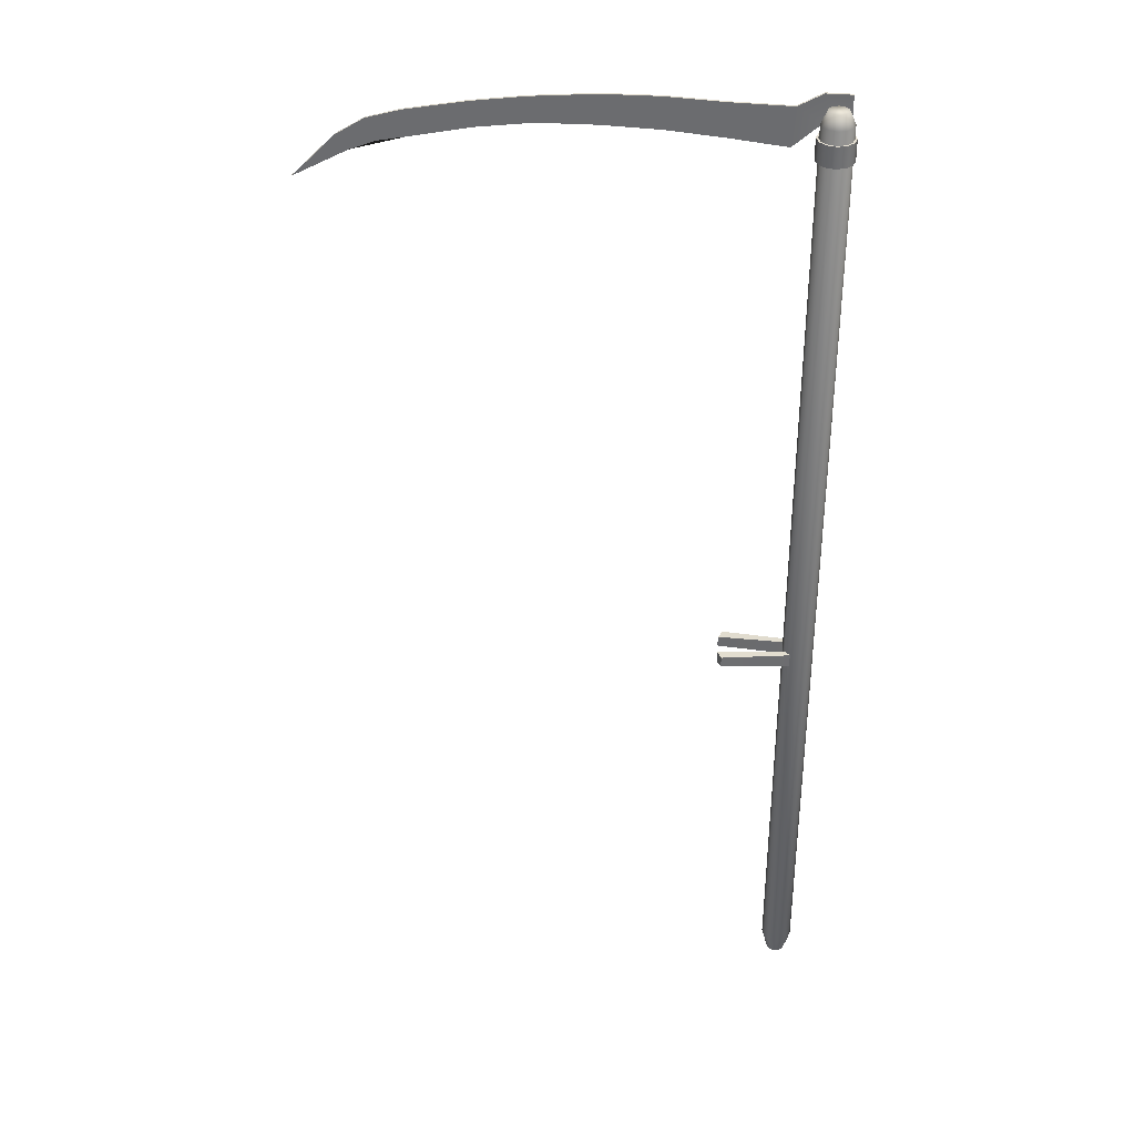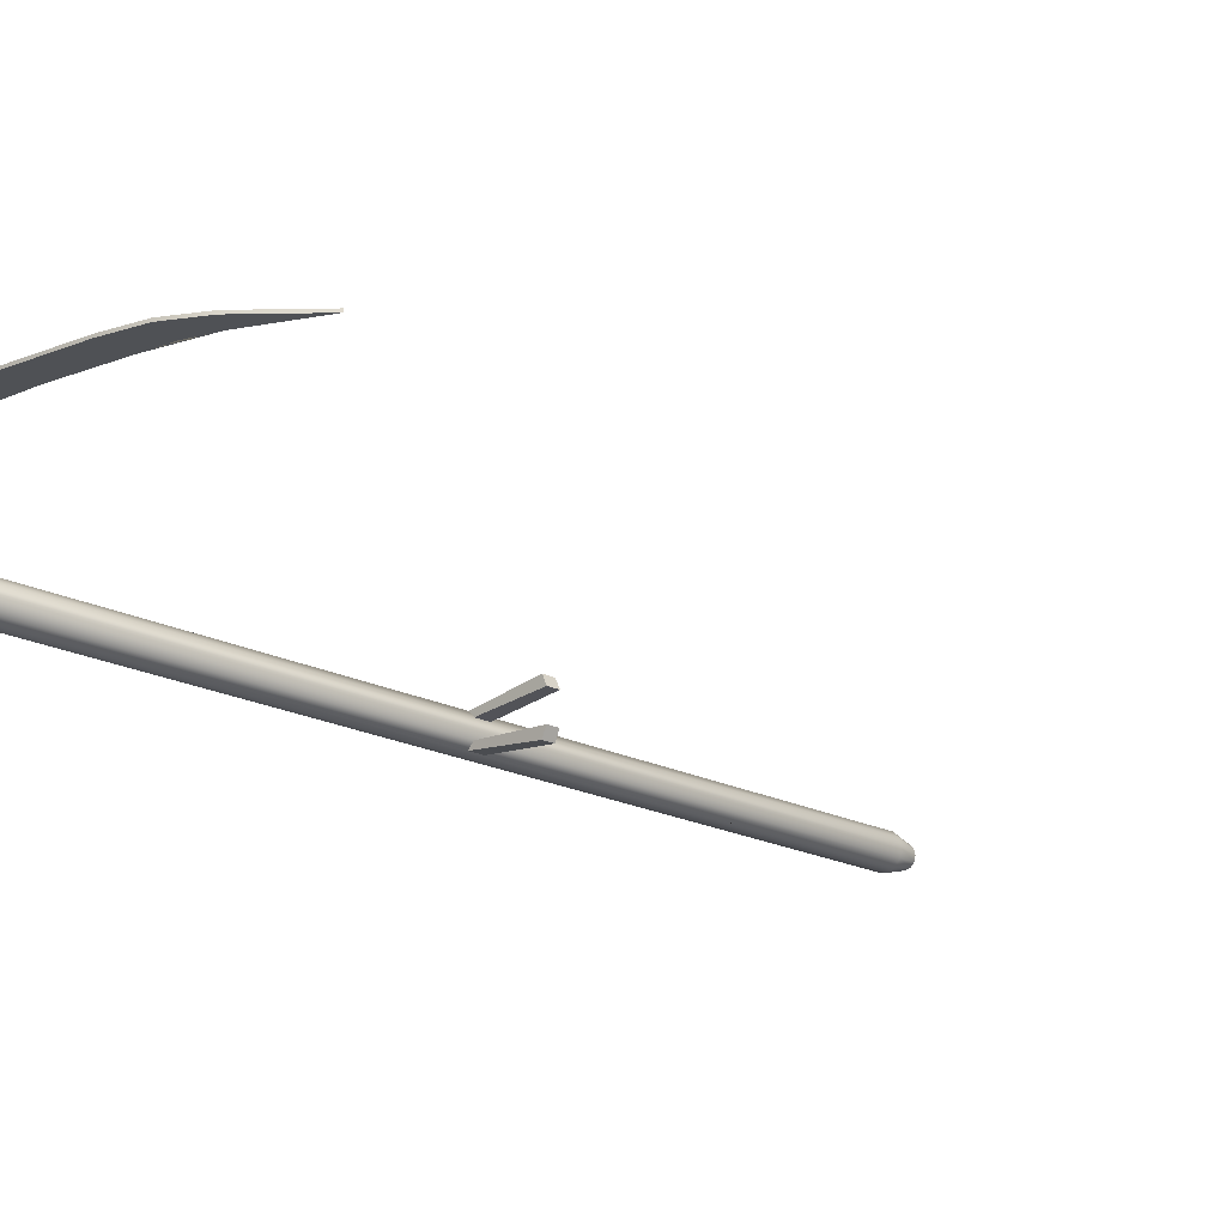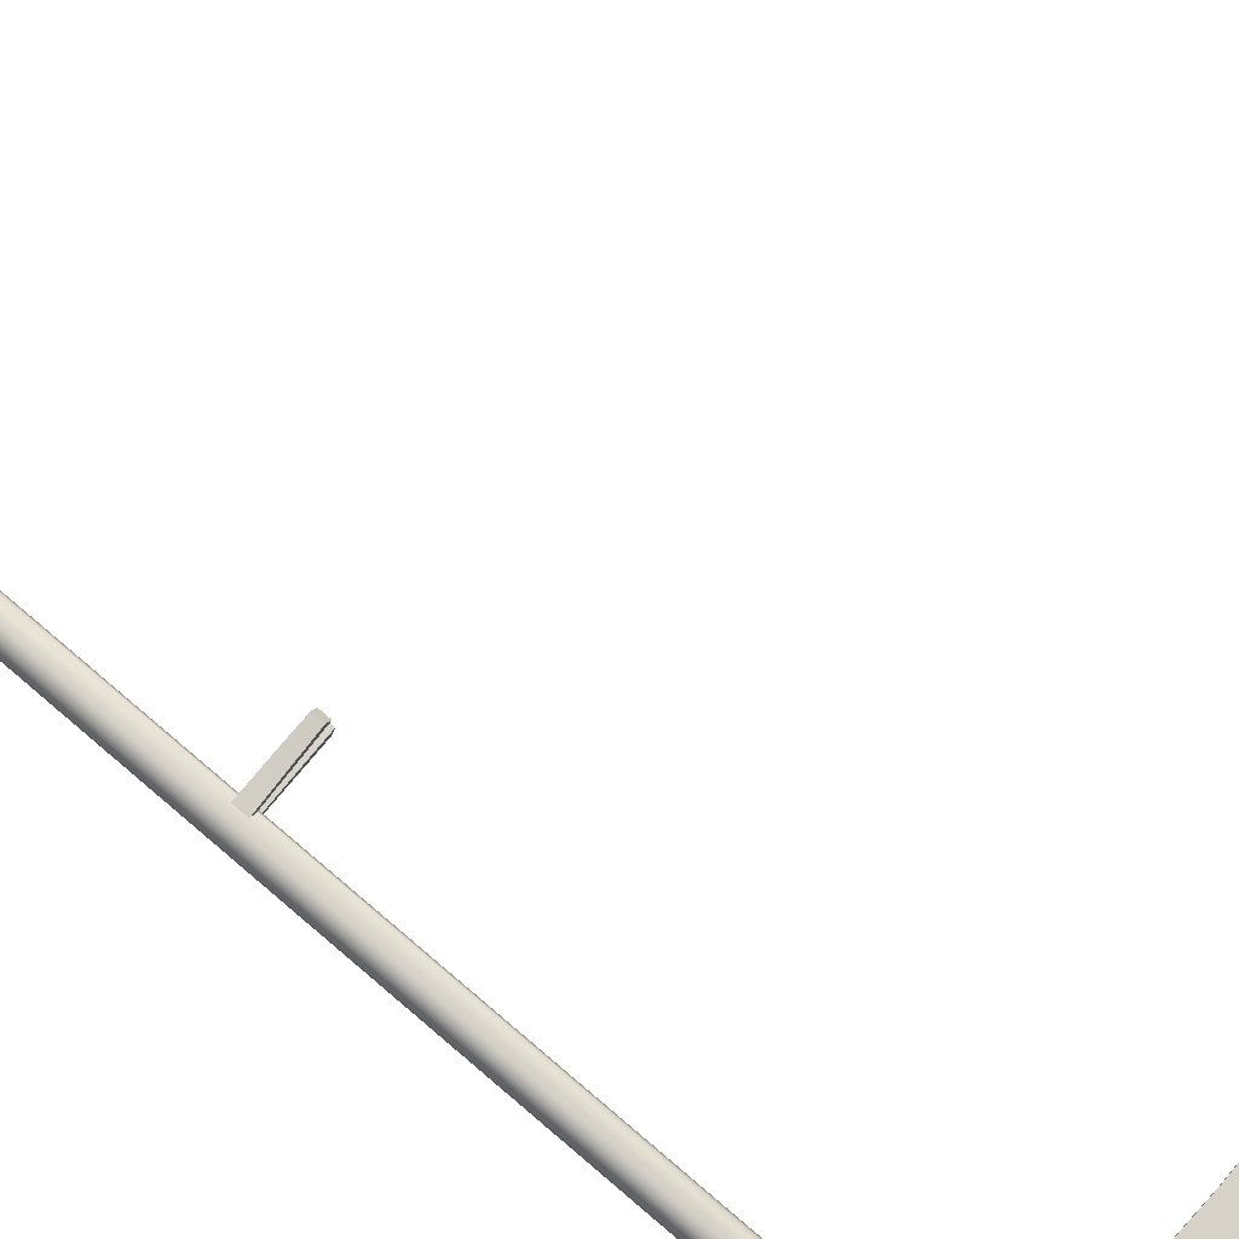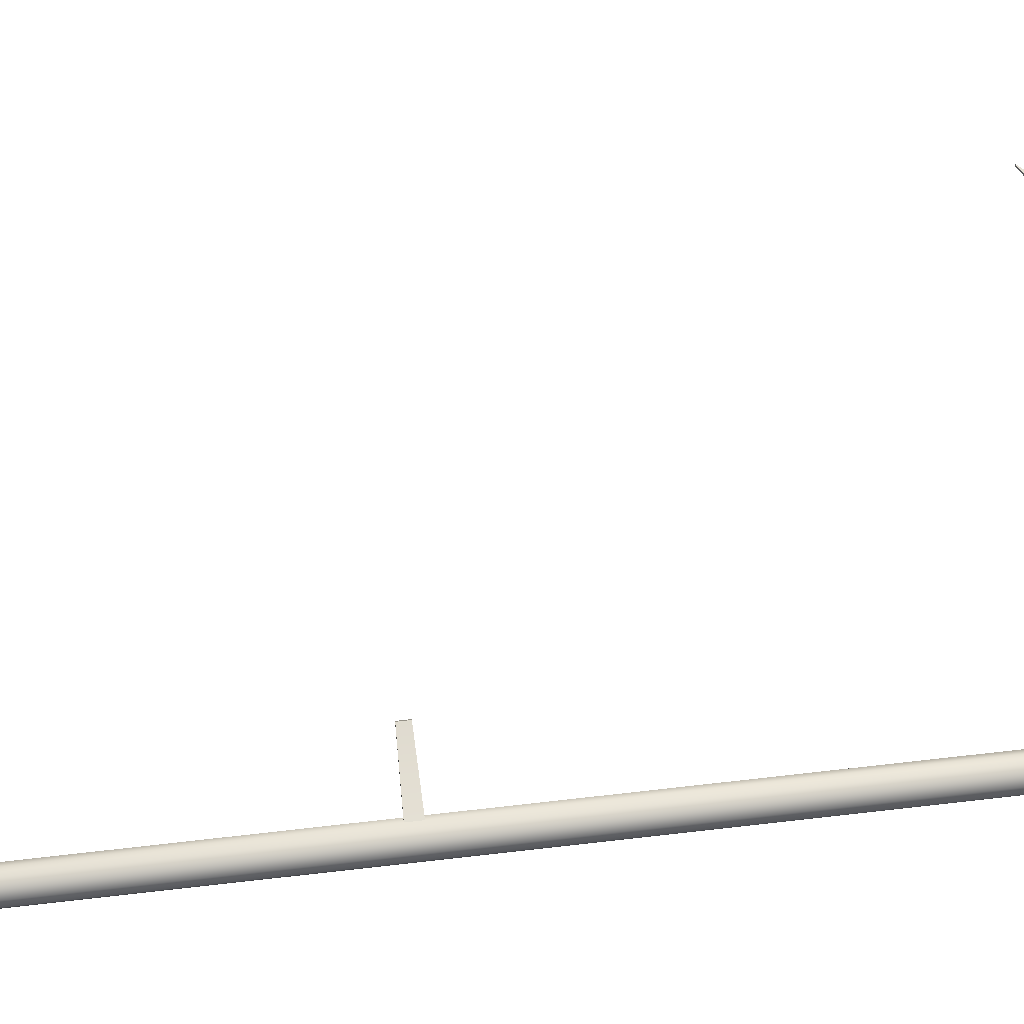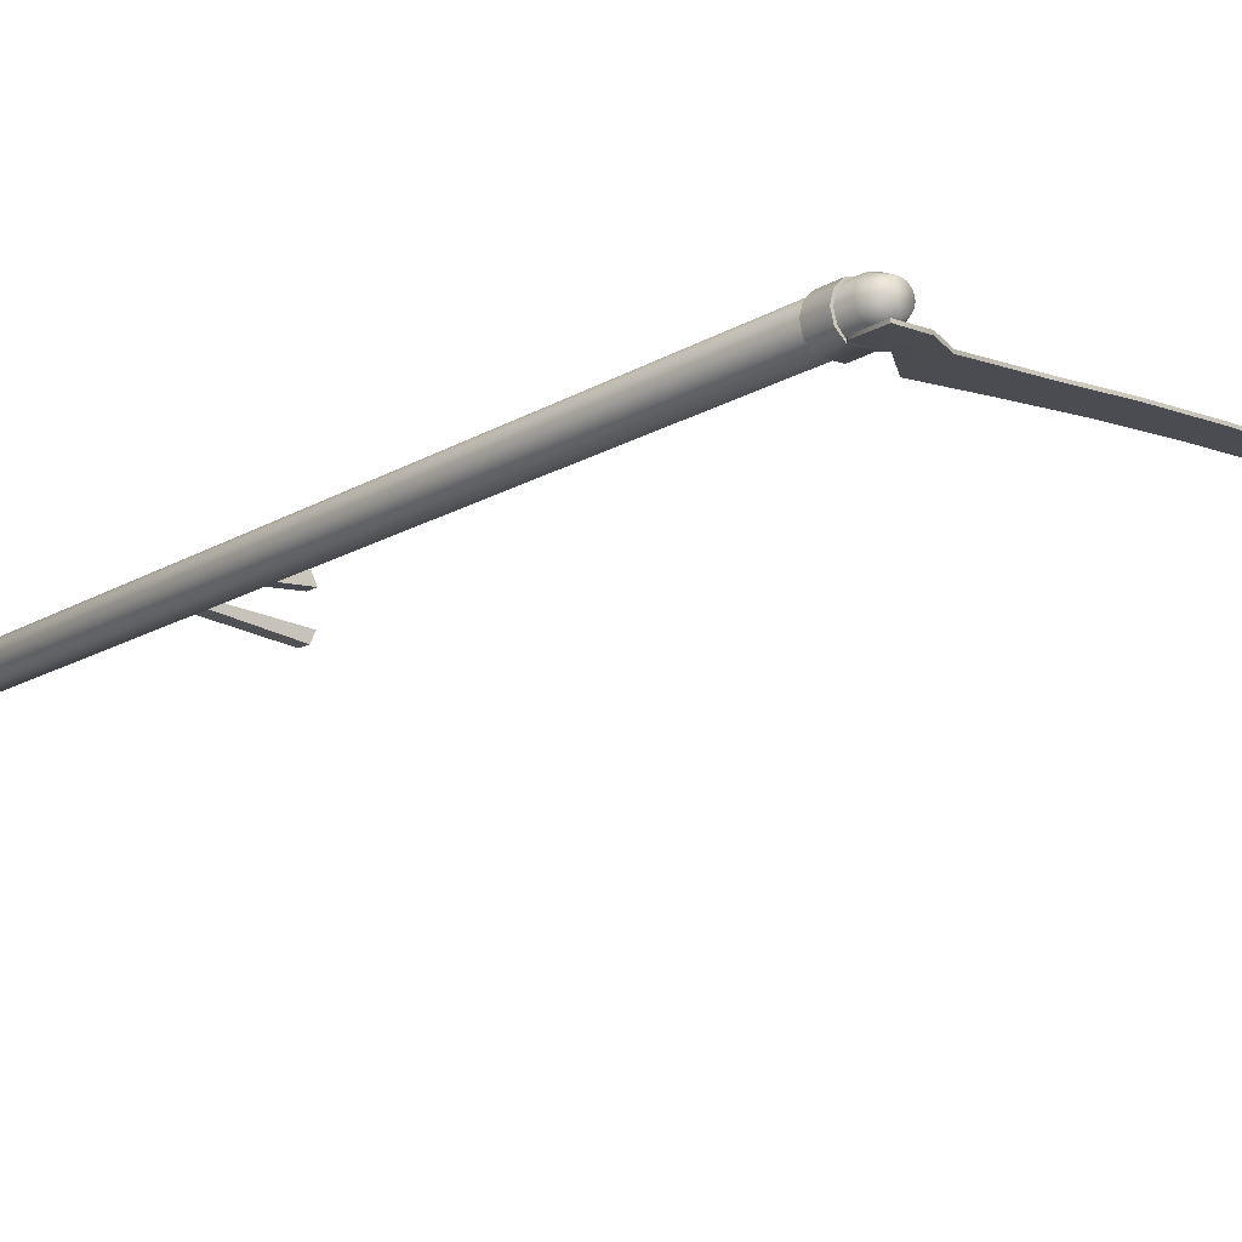
<metadata>
{"format":"obj","ext":"obj","renderer":"f3d","projection":"perspective","resolution":1024,"background":"white","views":[{"elev":35.6,"azim":5.2,"up":"+Y"},{"elev":-19.8,"azim":-133.1,"up":"+Z"},{"elev":78.6,"azim":130.2,"up":"+Z"},{"elev":63.7,"azim":83.3,"up":"+Z"},{"elev":-15.5,"azim":141.9,"up":"+Z"}]}
</metadata>
<code>
o Scythe_Circle.001
v -0.0282 1.884 -0.01121
v -0.02737 1.925 -0.01147
v 0.006115 1.884 -0.01148
v 0.006115 1.925 -0.01148
v 0.02005 1.925 0.001719
v 0.02005 1.884 0.001719
v -0.04113 1.884 0.03704
v -0.04113 1.925 0.03704
v -0.04586 1.925 0.01938
v -0.04586 1.884 0.01938
v -0.04187 1.884 0.01938
v -0.04187 1.925 0.01938
v -0.03768 1.925 0.03505
v -0.03768 1.884 0.03505
v 0.0166 1.884 0.003713
v 0.0166 1.925 0.003713
v 0.006138 1.925 -0.00749
v 0.006138 1.884 -0.00749
v -0.02704 1.925 -0.007497
v -0.02621 1.884 -0.007757
v 0.00513 1.884 0.04652
v 0.00513 1.925 0.04652
v 0.0166 1.925 0.03505
v 0.0166 1.884 0.03505
v -0.02621 1.925 0.04652
v -0.02621 1.884 0.04652
v -0.03768 1.925 0.003713
v -0.03768 1.884 0.003713
v 0.0208 1.925 0.01938
v 0.0208 1.884 0.01938
v -0.01054 1.925 0.05072
v -0.01054 1.884 0.05072
v 0.007123 1.884 0.04997
v 0.007123 1.925 0.04997
v 0.02005 1.925 0.03704
v 0.02005 1.884 0.03704
v -0.0282 1.925 0.04997
v -0.0282 1.884 0.04997
v -0.04113 1.925 0.001719
v -0.04113 1.884 0.001719
v 0.02478 1.925 0.01938
v 0.02478 1.884 0.01938
v -0.01054 1.925 0.0547
v -0.01054 1.884 0.0547
v -0.9592 1.801 -0.008889
v -0.08645 1.892 -0.008889
v -0.0809 1.967 -0.008889
v -0.5259 1.919 -0.008889
v -0.5399 1.967 -0.008889
v -0.3029 1.915 -0.008889
v -0.7571 1.934 -0.008889
v -0.7541 1.883 -0.008889
v -0.3059 1.976 -0.008889
v -0.1924 1.904 -0.008889
v -0.8776 1.883 -0.008889
v -0.6328 1.907 -0.008889
v -0.4155 1.976 -0.008889
v -0.4148 1.92 -0.008889
v -0.6406 1.955 -0.008889
v -0.8544 1.856 -0.008889
v -0.1982 1.97 -0.008889
v -0.823 1.916 -0.008889
v -0.8045 1.874 -0.008889
v -0.03458 1.937 -0.008889
v -0.03473 1.992 -0.008889
v 0.01486 1.937 -0.008889
v 0.01472 1.991 -0.008889
v -0.9592 1.801 -0.0133
v -0.08645 1.892 -0.0133
v -0.0809 1.967 -0.0133
v -0.5259 1.919 -0.0133
v -0.5399 1.967 -0.0133
v -0.3029 1.915 -0.0133
v -0.7571 1.934 -0.0133
v -0.7541 1.883 -0.0133
v -0.3059 1.976 -0.0133
v -0.1924 1.904 -0.0133
v -0.8776 1.883 -0.0133
v -0.6328 1.907 -0.0133
v -0.4155 1.976 -0.0133
v -0.4148 1.92 -0.0133
v -0.6406 1.955 -0.0133
v -0.8544 1.856 -0.0133
v -0.1982 1.97 -0.0133
v -0.823 1.916 -0.0133
v -0.8045 1.874 -0.0133
v -0.03473 1.992 -0.0139
v -0.03458 1.937 -0.0139
v 0.01486 1.937 -0.0133
v 0.01472 1.991 -0.0133
v -0.009899 0.05682 -0.009335
v -0.02504 0.05682 -0.005279
v -0.03612 0.05682 0.005804
v -0.04018 0.05682 0.02094
v -0.03612 0.05682 0.03608
v -0.02504 0.05682 0.04717
v -0.009899 0.05682 0.05122
v 0.00524 0.05682 0.04717
v 0.01632 0.05682 0.03608
v 0.02038 0.05682 0.02094
v 0.01632 0.05682 0.005804
v 0.00524 0.05682 -0.005279
v -0.009899 1.951 -0.009335
v -0.02504 1.951 -0.005279
v -0.03612 1.951 0.005804
v -0.04018 1.951 0.02094
v -0.03612 1.951 0.03608
v -0.02504 1.951 0.04717
v -0.009899 1.951 0.05122
v 0.00524 1.951 0.04717
v 0.01632 1.951 0.03608
v 0.02038 1.951 0.02094
v 0.01632 1.951 0.005804
v 0.00524 1.951 -0.005279
v -0.009899 0.0163 0.002213
v -0.01926 0.0163 0.004723
v -0.02612 0.0163 0.01158
v -0.02863 0.0163 0.02094
v -0.02612 0.0163 0.03031
v -0.01926 0.0163 0.03716
v -0.009899 0.0163 0.03967
v -0.000534 0.0163 0.03716
v 0.006322 0.0163 0.03031
v 0.008831 0.0163 0.02094
v 0.006322 0.0163 0.01158
v -0.000534 0.0163 0.004723
v -0.009899 1.976 0.001889
v -0.01943 1.976 0.004442
v -0.0264 1.976 0.01142
v -0.02895 1.976 0.02094
v -0.0264 1.976 0.03047
v -0.01943 1.976 0.03745
v -0.009899 1.976 0.04
v -0.000372 1.976 0.03745
v 0.006603 1.976 0.03047
v 0.009156 1.976 0.02094
v 0.006603 1.976 0.01142
v -0.000372 1.976 0.004442
v -0.02504 0.8387 0.04717
v -0.02504 0.811 0.04717
v -0.03612 0.811 0.03608
v -0.03612 0.8387 0.03608
v -0.03612 0.8387 0.005804
v -0.03612 0.811 0.005804
v -0.02504 0.811 -0.005279
v -0.02504 0.8387 -0.005279
v -0.03612 0.811 0.03608
v -0.03612 0.8387 0.03608
v -0.02504 0.811 -0.005279
v -0.02504 0.8387 -0.005279
v -0.03612 0.8387 0.005804
v -0.03612 0.811 0.005804
v -0.02504 0.8387 0.04717
v -0.02504 0.811 0.04717
v -0.1684 0.8139 0.04568
v -0.1684 0.8358 0.04568
v -0.1596 0.8139 -0.0219
v -0.1596 0.8358 -0.0219
v -0.1684 0.8358 -0.003794
v -0.1684 0.8139 -0.003794
v -0.1596 0.8358 0.06379
v -0.1596 0.8139 0.06379
f 34 43 44 33
f 22 31 43 34
f 18 20 1 3
f 29 23 35 41
f 30 15 6 42
f 21 24 36 33
f 26 32 44 38
f 23 22 34 35
f 11 14 7 10
f 20 28 40 1
f 16 29 41 5
f 14 26 38 7
f 5 41 42 6
f 9 39 40 10
f 43 37 38 44
f 41 35 36 42
f 40 39 2 1
f 37 8 7 38
f 35 34 33 36
f 4 5 6 3
f 8 9 10 7
f 12 27 39 9
f 24 30 42 36
f 17 16 5 4
f 25 13 8 37
f 32 21 33 44
f 15 18 3 6
f 28 11 10 40
f 13 12 9 8
f 31 25 37 43
f 54 61 53 50
f 50 53 57 58
f 52 51 62 55 60 63
f 56 59 51 52
f 60 55 45
f 58 57 49 48
f 48 49 59 56
f 46 47 61 54
f 47 46 64 65
f 65 64 66 67
f 77 73 76 84
f 73 81 80 76
f 75 86 83 78 85 74
f 79 75 74 82
f 83 68 78
f 81 71 72 80
f 71 79 82 72
f 69 77 84 70
f 64 46 69 88
f 46 54 77 69
f 48 56 79 71
f 49 57 80 72
f 50 58 81 73
f 51 59 82 74
f 52 63 86 75
f 53 61 84 76
f 54 50 73 77
f 55 62 85 78
f 56 52 75 79
f 57 53 76 80
f 58 48 71 81
f 59 49 72 82
f 60 45 68 83
f 61 47 70 84
f 45 55 78 68
f 62 51 74 85
f 63 60 83 86
f 88 89 4 2
f 67 66 89 90
f 65 87 70 47
f 39 27 19 2
f 90 89 88 87
f 66 17 4 89
f 88 69 70 87
f 64 19 17 66
f 139 140 96 97 109 108
f 144 93 94 106 105 143
f 109 97 98 110
f 96 140 141 95
f 93 144 145 92
f 99 111 110 98
f 95 94 118 119
f 102 101 125 126
f 92 91 115 116
f 99 98 122 123
f 96 95 119 120
f 91 102 126 115
f 93 92 116 117
f 100 99 123 124
f 97 96 120 121
f 94 93 117 118
f 101 100 124 125
f 98 97 121 122
f 116 115 126 125 124 123 122 121 120 119 118 117
f 107 108 132 131
f 114 103 127 138
f 104 105 129 128
f 111 112 136 135
f 108 109 133 132
f 105 106 130 129
f 112 113 137 136
f 109 110 134 133
f 106 107 131 130
f 113 114 138 137
f 103 104 128 127
f 110 111 135 134
f 128 129 130 131 132 133 134 135 136 137 138 127
f 100 112 111 99
f 92 145 146 104 103 91
f 141 142 107 106 94 95
f 100 101 113 112
f 102 91 103 114
f 143 105 104 146
f 139 108 107 142
f 141 140 154 147
f 142 141 147 148
f 151 150 158 159
f 153 148 156 161
f 145 144 152 149
f 140 139 153 154
f 139 142 148 153
f 146 145 149 150
f 144 143 151 152
f 143 146 150 151
f 159 158 157 160
f 161 156 155 162
f 152 151 159 160
f 148 147 155 156
f 147 154 162 155
f 149 152 160 157
f 154 153 161 162
f 150 149 157 158
f 102 114 113 101
f 88 2 19 64
f 67 90 87 65
f 4 3 1 2

</code>
